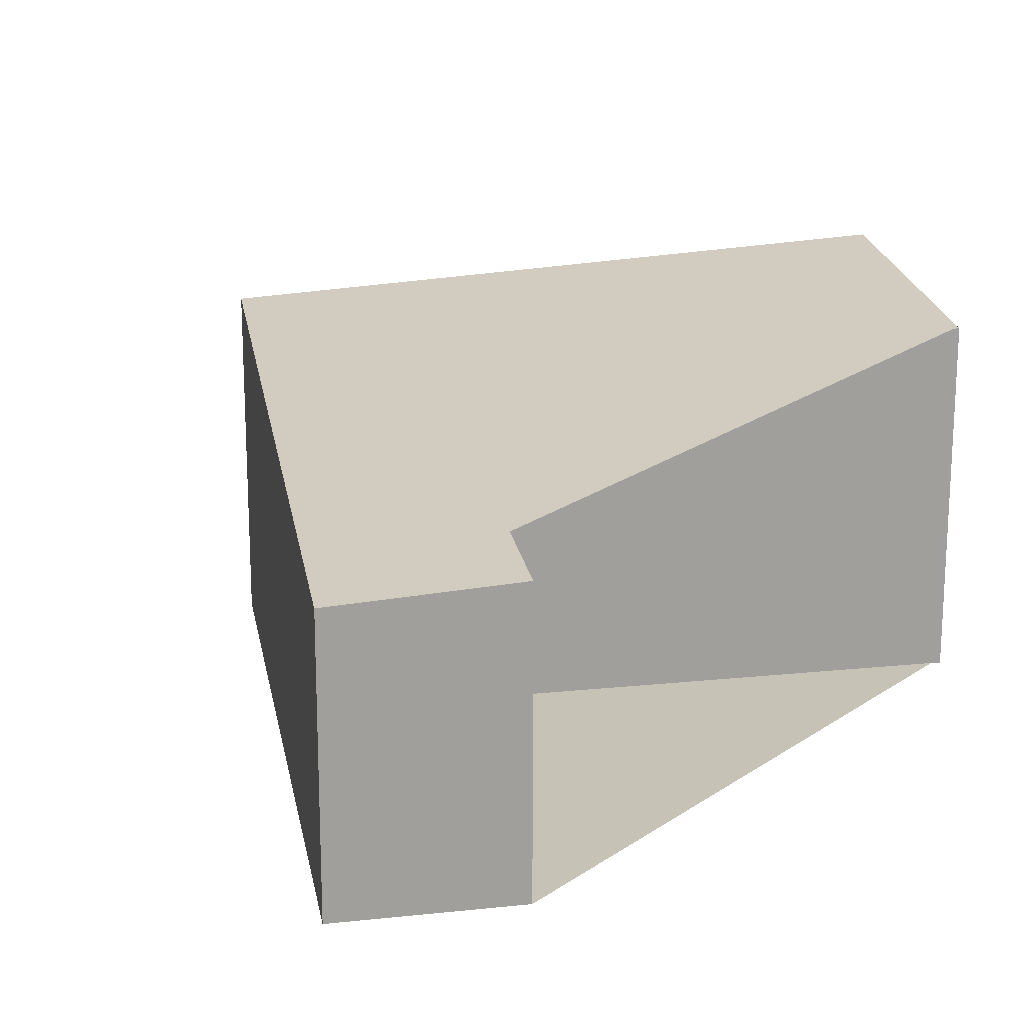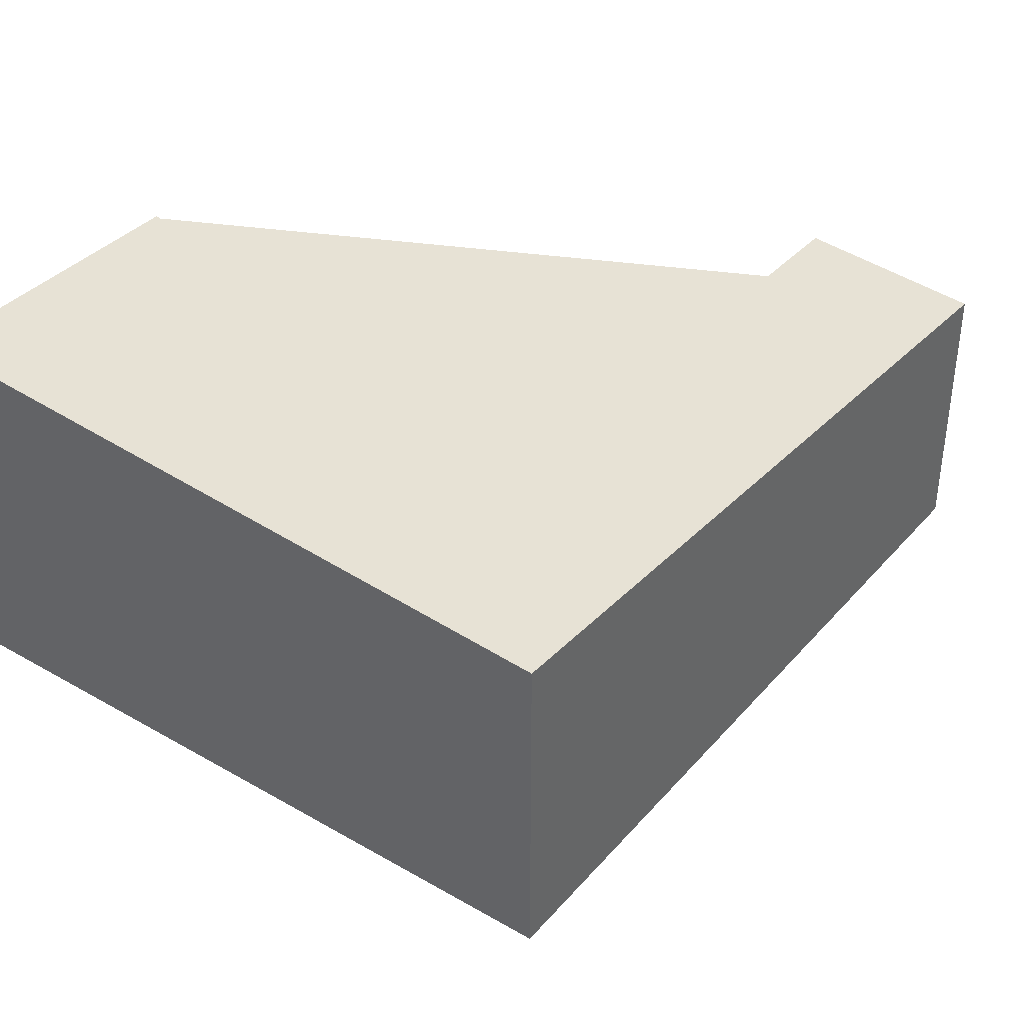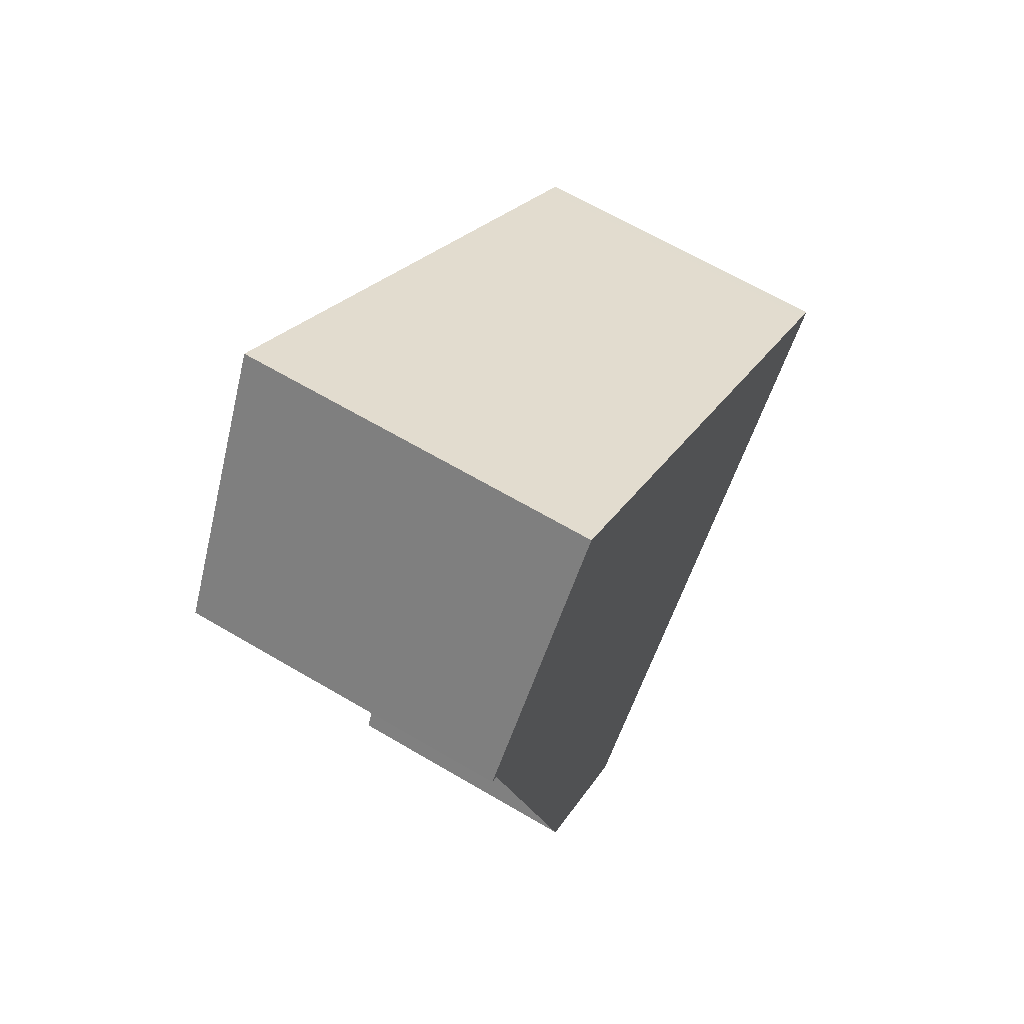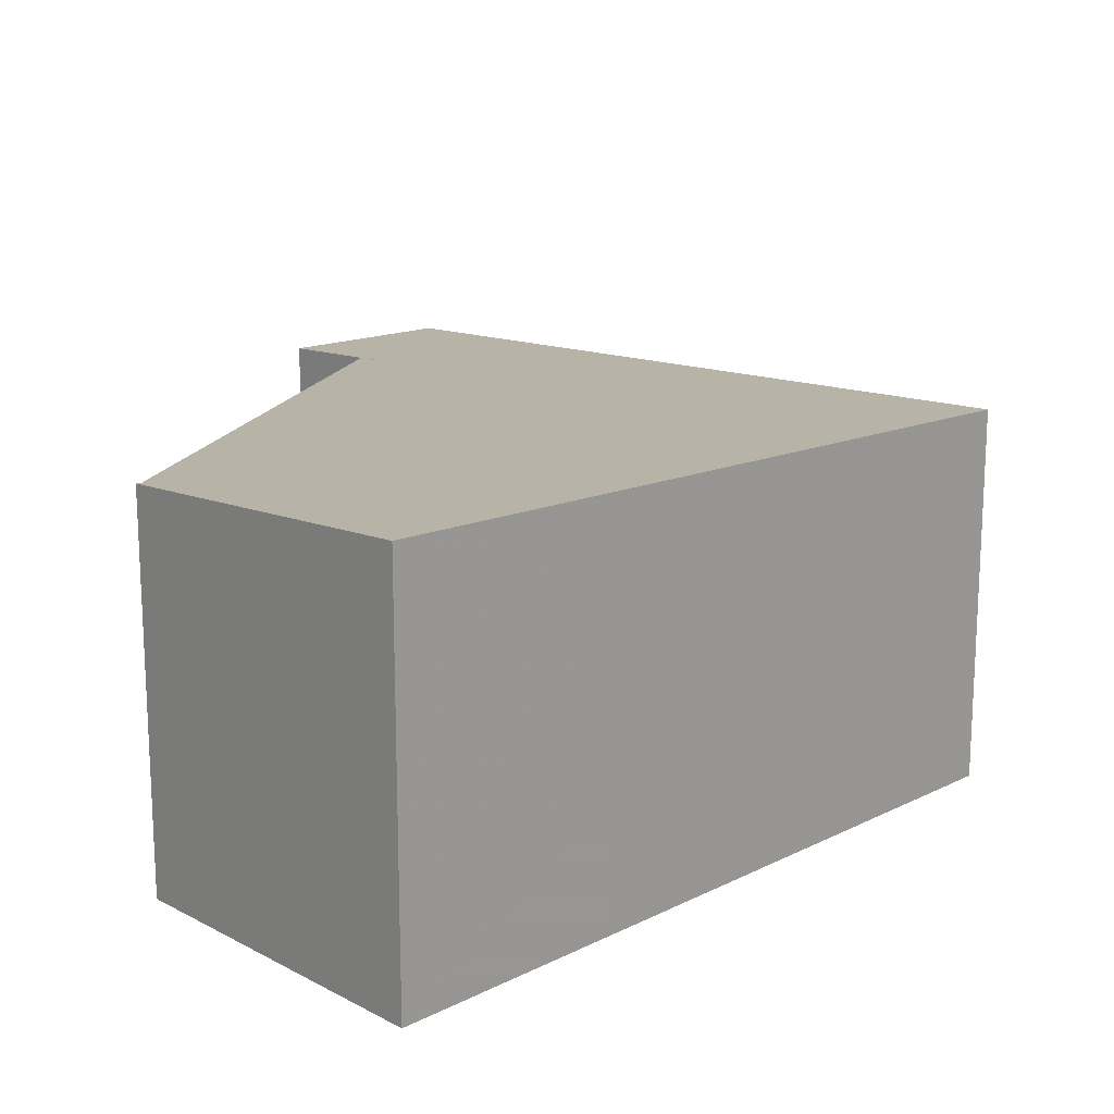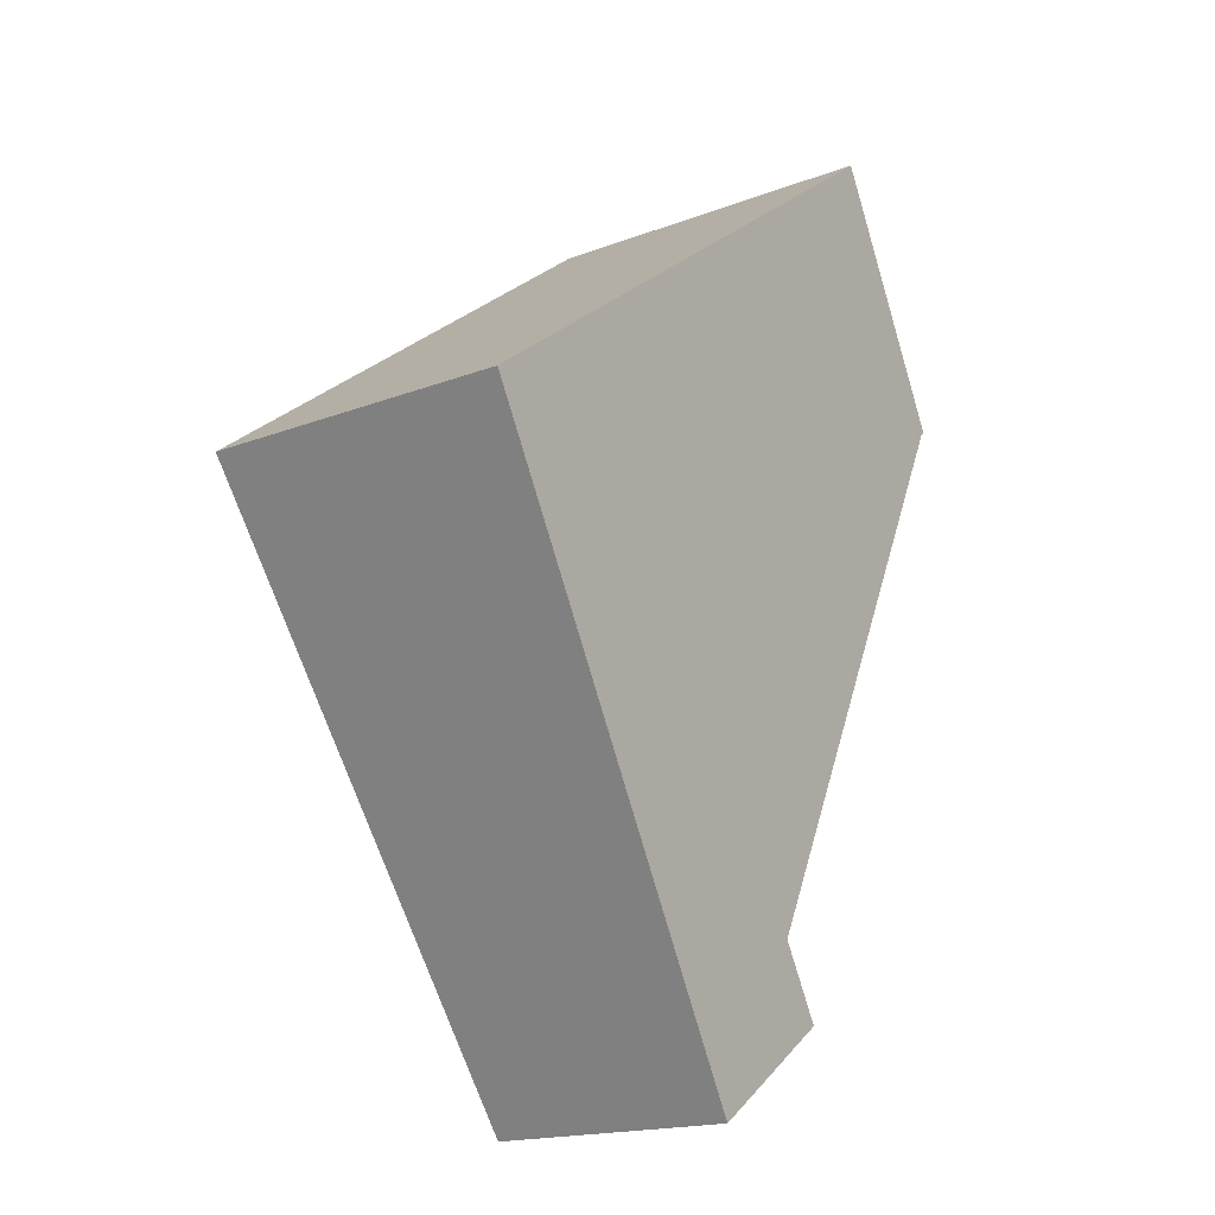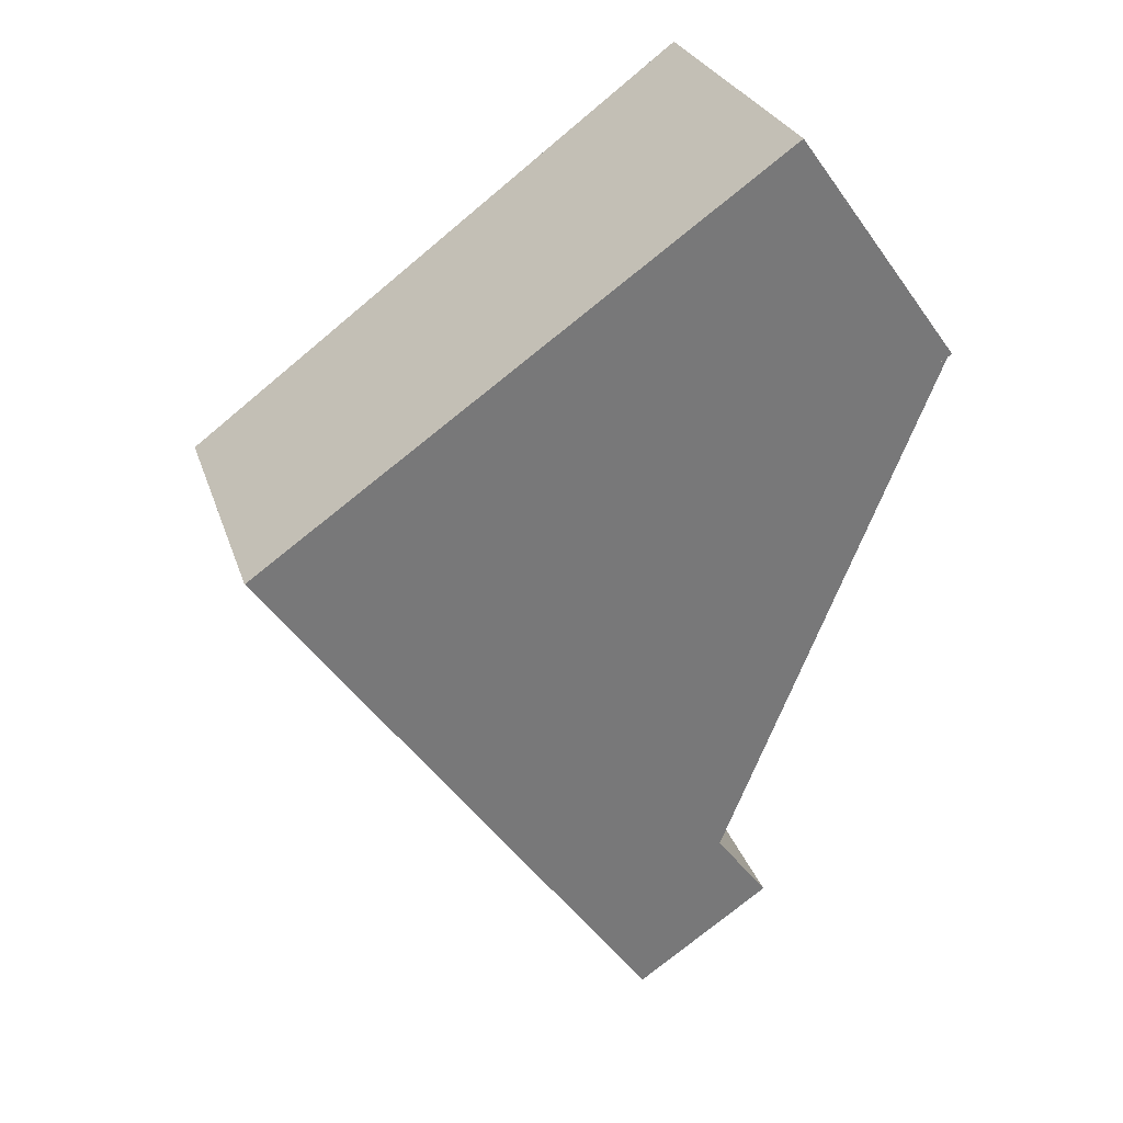
<metadata>
{"format":"obj","ext":"obj","renderer":"f3d","projection":"perspective","resolution":1024,"background":"white","views":[{"elev":18.9,"azim":25.8,"up":"+Z"},{"elev":41.4,"azim":-107.6,"up":"+Z"},{"elev":66.2,"azim":120.5,"up":"+Y"},{"elev":18.8,"azim":172.8,"up":"+Z"},{"elev":-17.8,"azim":-53.2,"up":"+Y"},{"elev":26.5,"azim":-16.0,"up":"+Y"}]}
</metadata>
<code>
v -890.4 -1451 2.496
v -890.5 -1451 2.493
v -893.4 -1453 2.288
v -891.5 -1456 2.021
v -892.5 -1456 1.95
v -895.5 -1452 2.409
v -891.7 -1449 2.681
v -892.3 -1456 1.965
v -895.4 -1452 2.417
v -891.7 -1449 2.681
v -890.5 -1451 2.494
v -890.5 -1451 2.499
v -890.5 -1451 2.497
v -894.2 -1454 2.235
v -891.5 -1456 2.023
v -892.3 -1456 1.967
v -894.3 -1454 2.225
v -892.5 -1456 1.953
v -890.5 -1451 2.494
v -890.4 -1451 2.496
v -890.4 -1451 0
v -890.5 -1451 0
v -893.4 -1453 2.288
v -890.5 -1451 2.493
v -890.5 -1451 0
v -893.4 -1453 0
v -891.5 -1456 2.023
v -893.4 -1453 2.288
v -893.4 -1453 0
v -891.5 -1456 0
v -892.3 -1456 1.965
v -891.5 -1456 2.021
v -891.5 -1456 0
v -892.3 -1456 2.22e-16
v -892.5 -1456 1.953
v -892.5 -1456 1.95
v -892.5 -1456 2.22e-16
v -892.5 -1456 -2.22e-16
v -895.4 -1452 2.417
v -895.5 -1452 2.409
v -895.5 -1452 0
v -895.4 -1452 0
v -890.5 -1451 2.499
v -891.7 -1449 2.681
v -891.7 -1449 4.441e-16
v -890.5 -1451 0
v -892.5 -1456 1.95
v -892.3 -1456 1.965
v -892.3 -1456 2.22e-16
v -892.5 -1456 2.22e-16
v -891.7 -1449 2.681
v -895.4 -1452 2.417
v -895.4 -1452 0
v -891.7 -1449 0
v -891.7 -1449 2.681
v -891.7 -1449 2.681
v -891.7 -1449 0
v -891.7 -1449 4.441e-16
v -890.5 -1451 2.493
v -890.5 -1451 2.494
v -890.5 -1451 0
v -890.5 -1451 0
v -890.4 -1451 2.496
v -890.5 -1451 2.499
v -890.5 -1451 0
v -890.4 -1451 0
v -891.5 -1456 2.021
v -891.5 -1456 2.023
v -891.5 -1456 0
v -891.5 -1456 0
v -895.5 -1452 2.409
v -894.3 -1454 2.225
v -894.3 -1454 4.441e-16
v -895.5 -1452 0
v -894.3 -1454 2.225
v -892.5 -1456 1.953
v -892.5 -1456 -2.22e-16
v -894.3 -1454 4.441e-16
v -890.4 -1451 0
v -890.5 -1451 0
v -893.4 -1453 0
v -891.5 -1456 0
v -892.5 -1456 0
v -895.5 -1452 0
v -891.7 -1449 0
f 14 9 10 13
f 17 6 9 14
f 13 10 7 12
f 12 1 11 13
f 16 14 13 11 2 3 15
f 15 4 8 16
f 18 17 14 16
f 16 8 5 18
f 20 21 22 19
f 24 25 26 23
f 28 29 30 27
f 32 33 34 31
f 36 37 38 35
f 40 41 42 39
f 44 45 46 43
f 48 49 50 47
f 52 53 54 51
f 56 57 58 55
f 60 61 62 59
f 64 65 66 63
f 68 69 70 67
f 72 73 74 71
f 76 77 78 75
f 80 81 82 83 84 85 79

</code>
